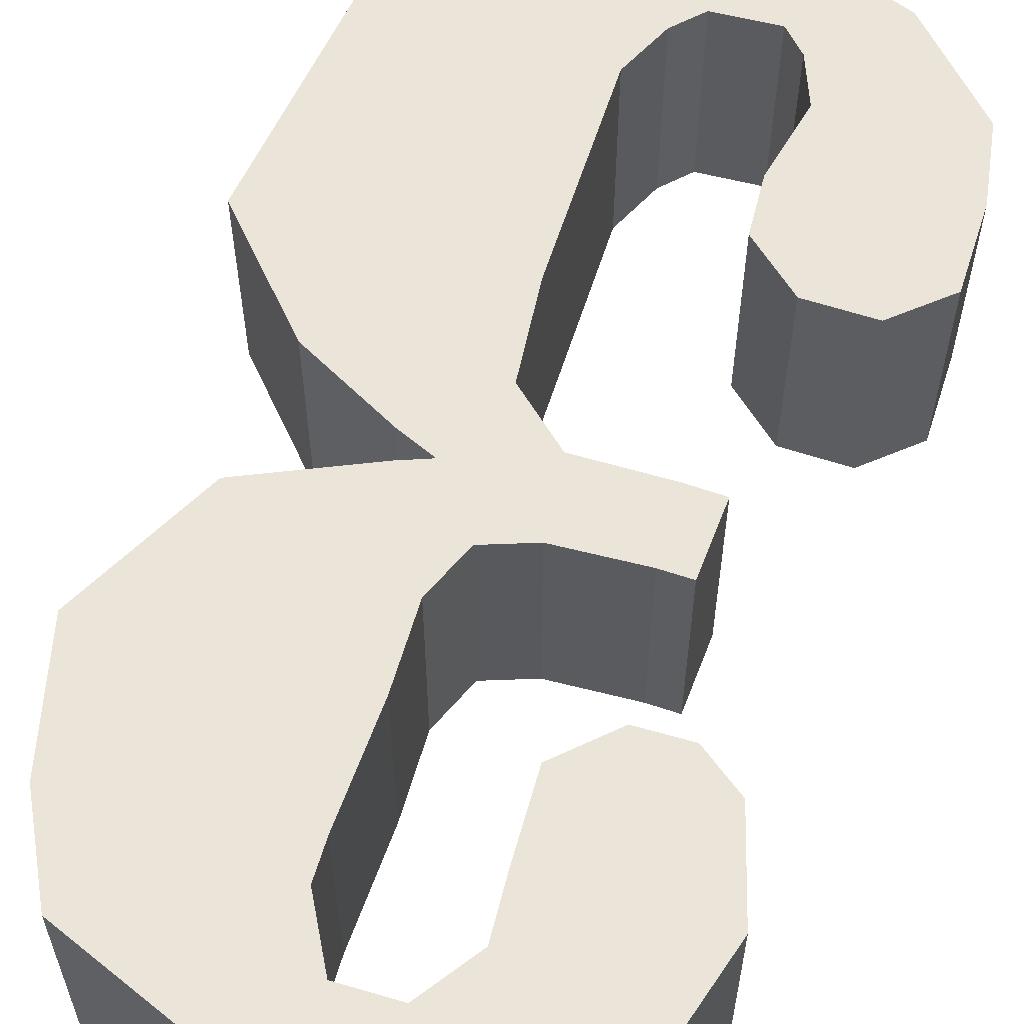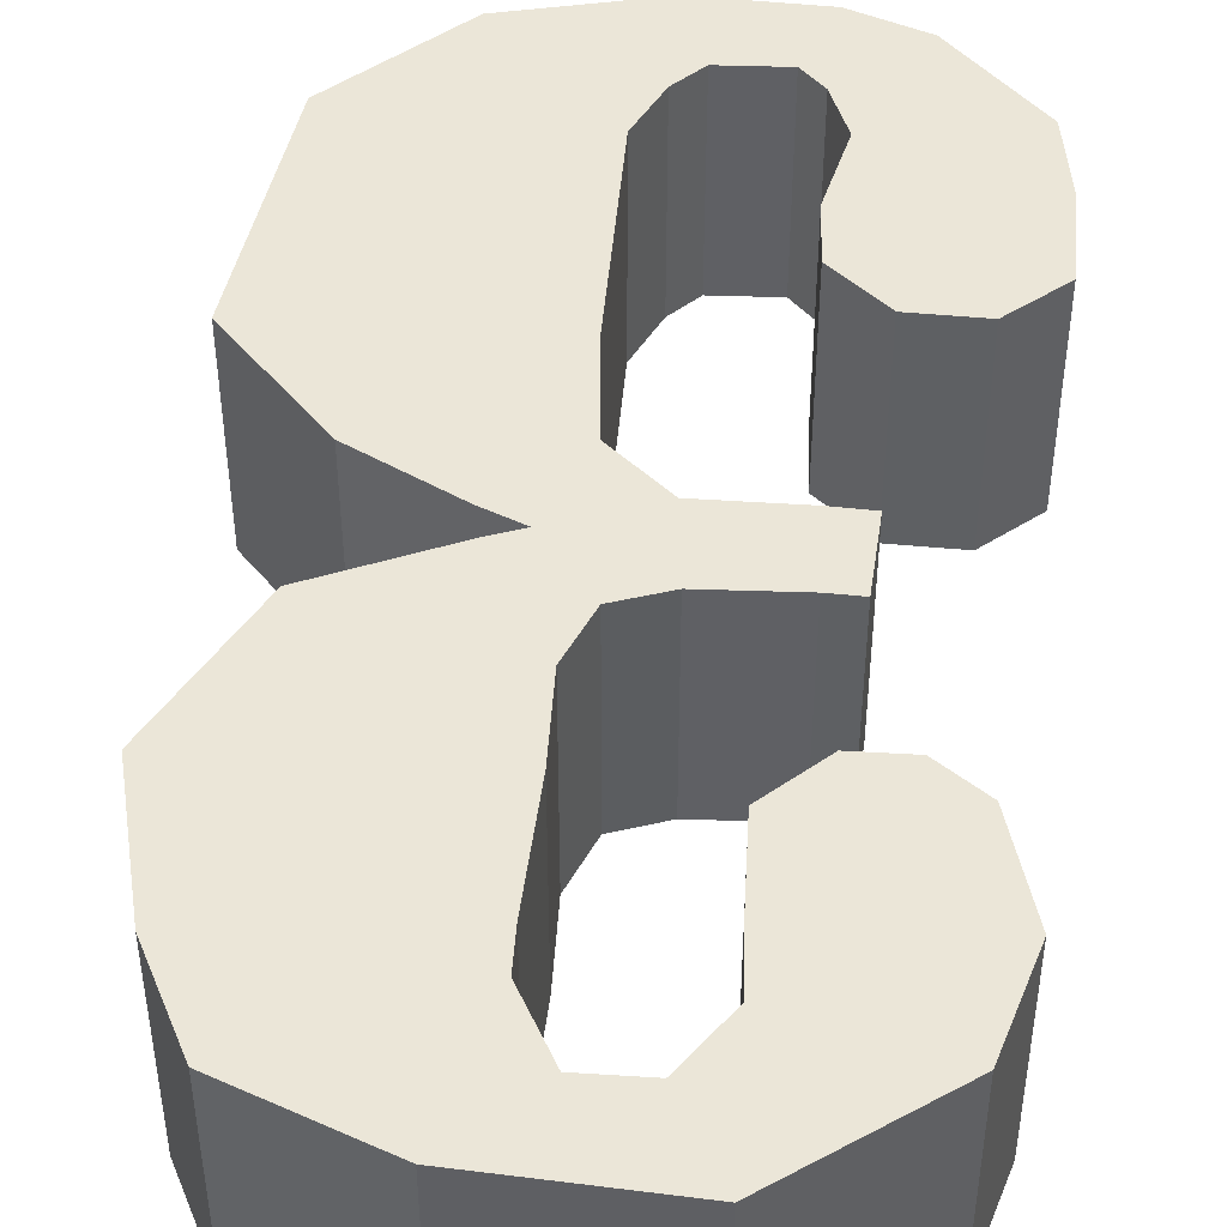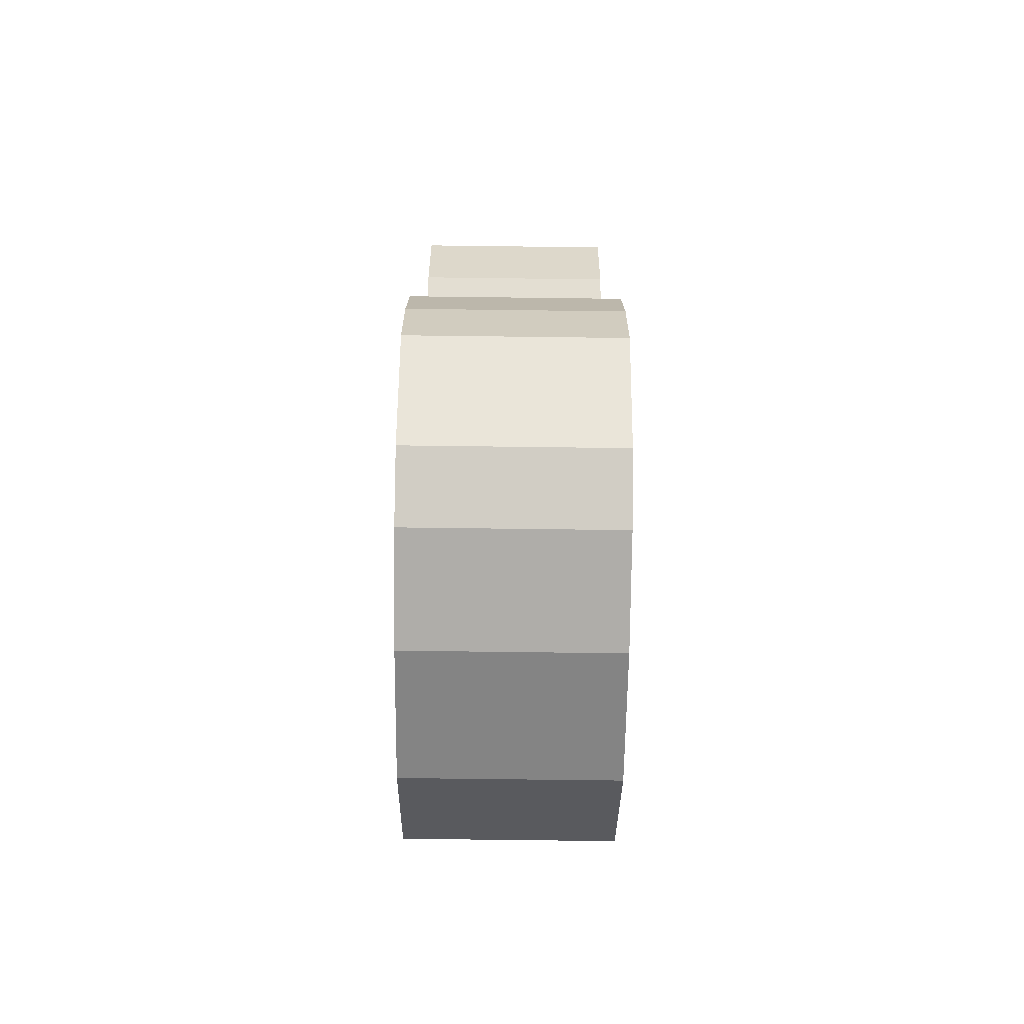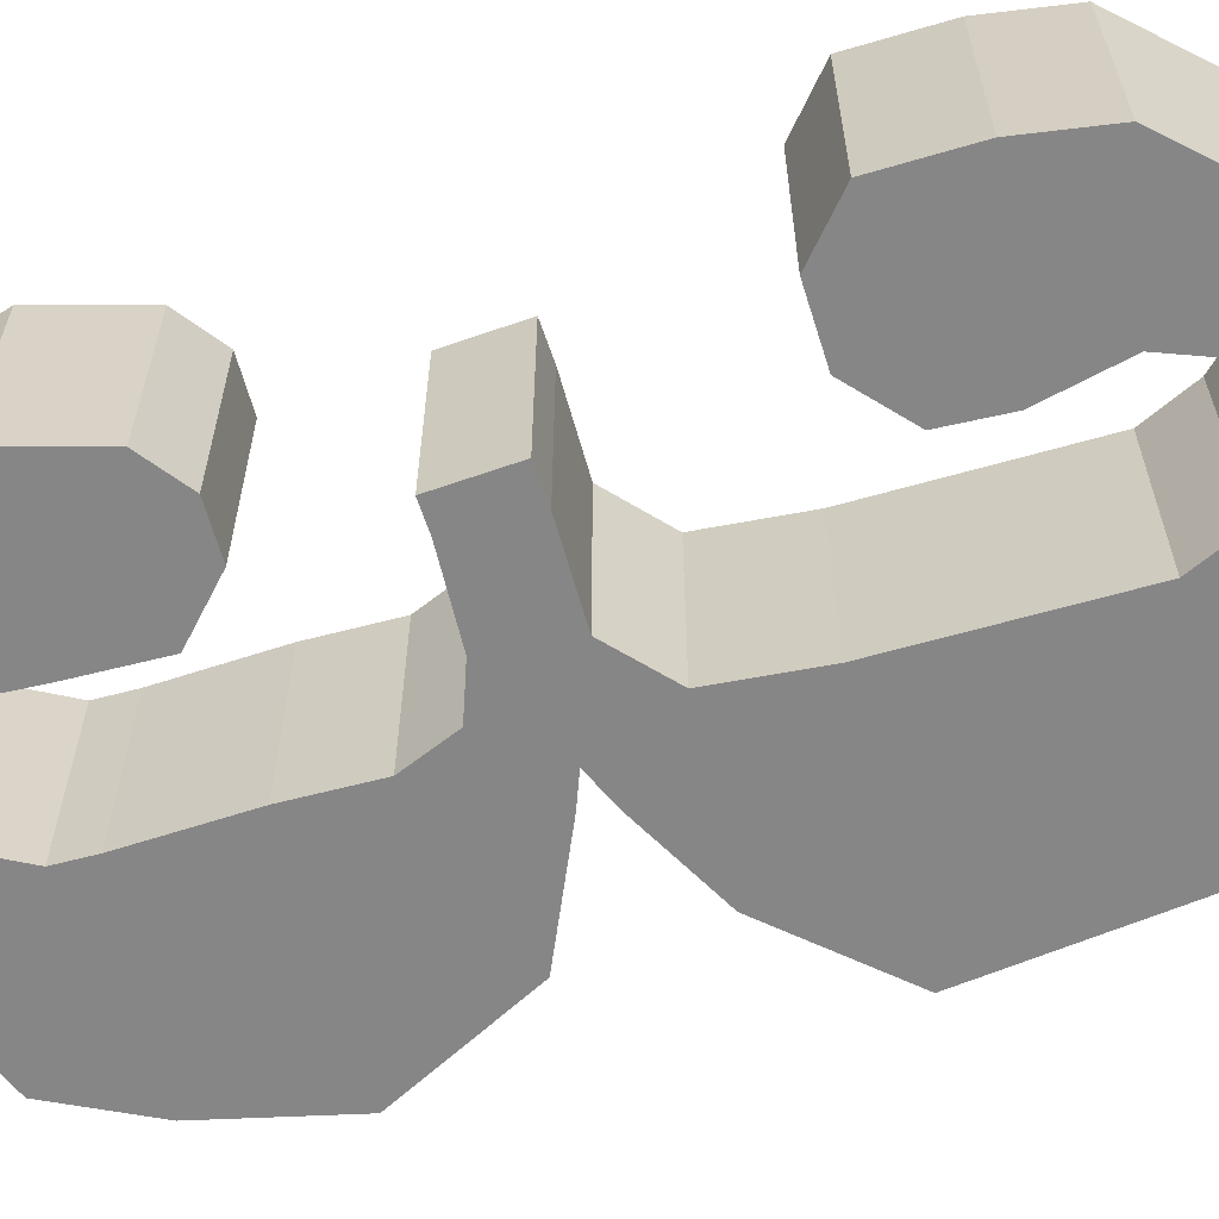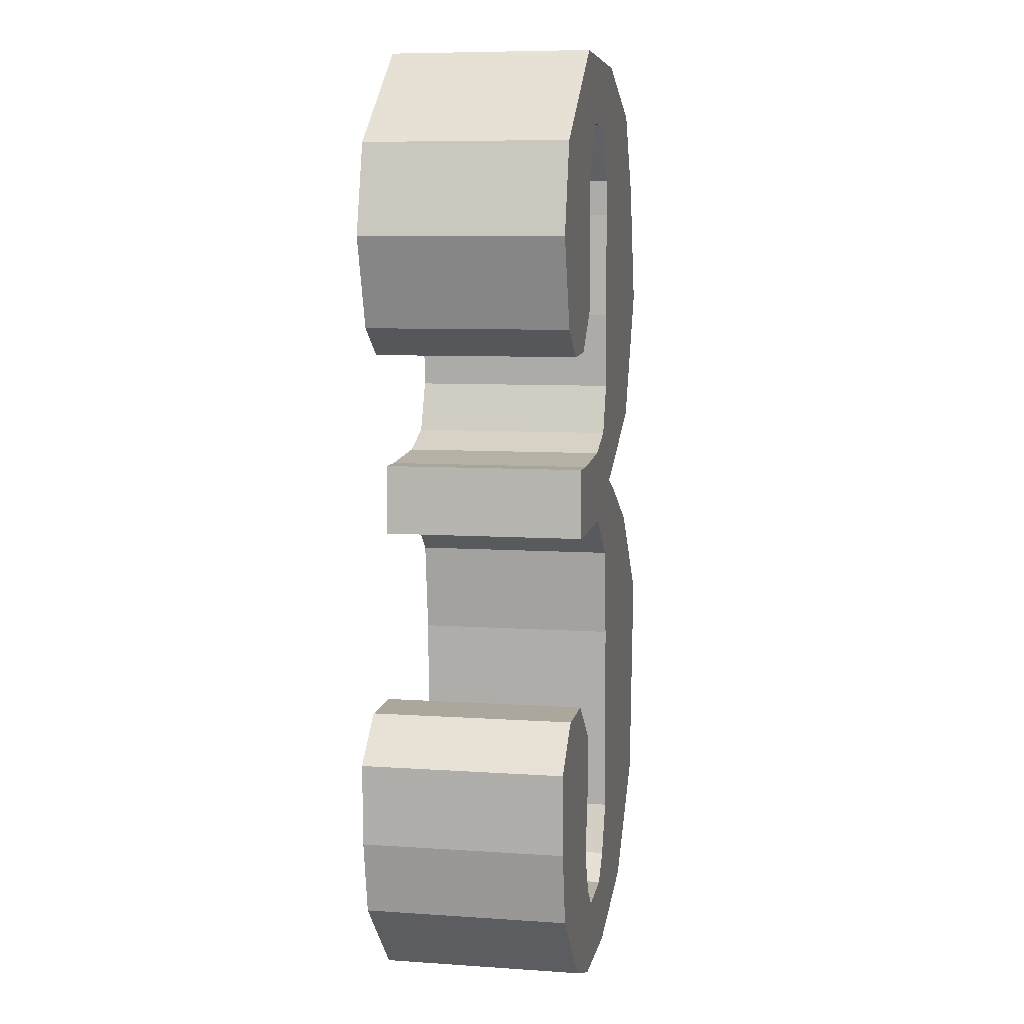
<metadata>
{"format":"obj","ext":"obj","renderer":"f3d","projection":"perspective","resolution":1024,"background":"white","views":[{"elev":59.6,"azim":-160.8,"up":"+Z"},{"elev":46.4,"azim":-173.3,"up":"+Z"},{"elev":-76.9,"azim":-90.7,"up":"+Y"},{"elev":-62.0,"azim":-72.1,"up":"+Z"},{"elev":7.7,"azim":-79.1,"up":"+Y"}]}
</metadata>
<code>
g numbers:default1
v -0.1492 0.2395 0.1192
v -0.09347 0.2952 0.1192
v -0.09933 0.392 0.1192
v -0.1052 0.4594 0.1192
v -0.06269 0.5239 0.1192
v 0.003294 0.5268 0.1192
v 0.04435 0.4565 0.1192
v 0.04656 0.4117 0.1192
v 0.05021 0.1838 0.1192
v 0.02675 0.1222 0.1192
v -0.02822 0.1006 0.1192
v -0.1257 0.09288 0.1192
v -0.1609 0.09288 0.1192
v -0.1636 0.006259 0.1192
v -0.1207 0.005745 0.1192
v -0.0164 0.01002 0.1192
v 0.04652 -0.0435 0.1192
v 0.06048 -0.1557 0.1192
v 0.0678 -0.4027 0.1192
v 0.04141 -0.4642 0.1192
v 0.01209 -0.4965 0.1192
v -0.06121 -0.5024 0.1192
v -0.08761 -0.476 0.1192
v -0.111 -0.4203 0.1192
v -0.09345 -0.3301 0.1192
v -0.09933 -0.2619 0.1192
v -0.1602 -0.2106 0.1192
v -0.2379 -0.2114 0.1192
v -0.2951 -0.2642 0.1192
v -0.2929 -0.3645 0.1192
v -0.2753 -0.4554 0.1192
v -0.1726 -0.5581 0.1192
v -0.09054 -0.5874 0.1192
v 0.04459 -0.5881 0.1192
v 0.2056 -0.5434 0.1192
v 0.3306 -0.4153 0.1192
v 0.3565 -0.1426 0.1192
v 0.2408 -0.02148 0.1192
v 0.1294 0.03423 0.1192
v 0.0854 0.05183 0.1192
v 0.1206 0.06649 0.1192
v 0.2532 0.131 0.1192
v 0.3324 0.2952 0.1192
v 0.2907 0.4477 0.1192
v 0.2349 0.5503 0.1192
v 0.08246 0.606 0.1192
v -0.114 0.6111 0.1192
v -0.265 0.4938 0.1192
v -0.2943 0.3824 0.1192
v -0.2584 0.2717 0.1192
v -0.2085 0.2365 0.1192
v 0.04522 0.2791 0.1192
v -0.2584 0.2717 -0.1316
v -0.09347 0.2952 -0.1316
v -0.09933 0.392 -0.1316
v -0.2943 0.3824 -0.1316
v -0.114 0.6111 -0.1316
v -0.06269 0.5239 -0.1316
v 0.003294 0.5268 -0.1316
v 0.08246 0.606 -0.1316
v -0.1492 0.2395 -0.1316
v -0.2085 0.2365 -0.1316
v -0.1052 0.4594 -0.1316
v -0.265 0.4938 -0.1316
v 0.04435 0.4565 -0.1316
v 0.2349 0.5503 -0.1316
v 0.2907 0.4477 -0.1316
v 0.04656 0.4117 -0.1316
v 0.04522 0.2791 -0.1316
v 0.3324 0.2952 -0.1316
v 0.05021 0.1838 -0.1316
v 0.2532 0.131 -0.1316
v 0.02675 0.1222 -0.1316
v 0.1206 0.06649 -0.1316
v -0.02822 0.1006 -0.1316
v 0.0854 0.05183 -0.1316
v -0.0164 0.01002 -0.1316
v 0.04652 -0.0435 -0.1316
v 0.2408 -0.02148 -0.1316
v 0.1294 0.03423 -0.1316
v -0.1257 0.09288 -0.1316
v -0.1207 0.005745 -0.1316
v -0.1609 0.09288 -0.1316
v -0.1636 0.006259 -0.1316
v 0.06048 -0.1557 -0.1316
v 0.3565 -0.1426 -0.1316
v 0.0678 -0.4027 -0.1316
v 0.3306 -0.4153 -0.1316
v 0.04141 -0.4642 -0.1316
v 0.2056 -0.5434 -0.1316
v 0.01209 -0.4965 -0.1316
v 0.04459 -0.5881 -0.1316
v -0.06121 -0.5024 -0.1316
v -0.09054 -0.5874 -0.1316
v -0.2951 -0.2642 -0.1316
v -0.09933 -0.2619 -0.1316
v -0.1602 -0.2106 -0.1316
v -0.2379 -0.2114 -0.1316
v -0.08761 -0.476 -0.1316
v -0.1726 -0.5581 -0.1316
v -0.111 -0.4203 -0.1316
v -0.2753 -0.4554 -0.1316
v -0.09345 -0.3301 -0.1316
v -0.2929 -0.3645 -0.1316
v -0.09347 0.2952 0.09685
v -0.09933 0.392 0.09685
v -0.09933 0.392 -0.1093
v -0.09347 0.2952 -0.1093
v -0.2943 0.3824 0.09685
v -0.2584 0.2717 0.09685
v -0.2584 0.2717 -0.1093
v -0.2943 0.3824 -0.1093
v -0.06269 0.5239 0.09685
v 0.003294 0.5268 0.09685
v 0.003294 0.5268 -0.1093
v -0.06269 0.5239 -0.1093
v 0.08246 0.606 0.09685
v -0.114 0.6111 0.09685
v -0.114 0.6111 -0.1093
v 0.08246 0.606 -0.1093
v -0.1492 0.2395 0.09685
v -0.1492 0.2395 -0.1093
v -0.2085 0.2365 0.09685
v -0.2085 0.2365 -0.1093
v -0.1052 0.4594 0.09685
v -0.1052 0.4594 -0.1093
v -0.265 0.4938 0.09685
v -0.265 0.4938 -0.1093
v 0.04435 0.4565 0.09685
v 0.04435 0.4565 -0.1093
v 0.2349 0.5503 0.09685
v 0.2349 0.5503 -0.1093
v 0.04656 0.4117 0.09685
v 0.04522 0.2791 0.09685
v 0.04522 0.2791 -0.1093
v 0.04656 0.4117 -0.1093
v 0.3324 0.2952 0.09685
v 0.2907 0.4477 0.09685
v 0.2907 0.4477 -0.1093
v 0.3324 0.2952 -0.1093
v 0.05021 0.1838 0.09685
v 0.02675 0.1222 0.09685
v 0.02675 0.1222 -0.1093
v 0.05021 0.1838 -0.1093
v 0.1206 0.06649 0.09685
v 0.2532 0.131 0.09685
v 0.2532 0.131 -0.1093
v 0.1206 0.06649 -0.1093
v -0.02822 0.1006 0.09685
v -0.02822 0.1006 -0.1093
v 0.0854 0.05183 0.09685
v 0.0854 0.05183 -0.1093
v -0.0164 0.01002 0.09685
v 0.04652 -0.0435 0.09685
v 0.04652 -0.0435 -0.1093
v -0.0164 0.01002 -0.1093
v 0.2408 -0.02148 0.09685
v 0.1294 0.03423 0.09685
v 0.1294 0.03423 -0.1093
v 0.2408 -0.02148 -0.1093
v -0.1257 0.09288 0.09685
v -0.1609 0.09288 0.09685
v -0.1609 0.09288 -0.1093
v -0.1257 0.09288 -0.1093
v -0.1636 0.006259 0.09685
v -0.1636 0.006259 -0.1093
v -0.1207 0.005745 0.09685
v -0.1207 0.005745 -0.1093
v 0.06048 -0.1557 0.09685
v 0.06048 -0.1557 -0.1093
v 0.3565 -0.1426 0.09685
v 0.3565 -0.1426 -0.1093
v 0.0678 -0.4027 0.09685
v 0.0678 -0.4027 -0.1093
v 0.3306 -0.4153 0.09685
v 0.3306 -0.4153 -0.1093
v 0.04141 -0.4642 0.09685
v 0.04141 -0.4642 -0.1093
v 0.2056 -0.5434 0.09685
v 0.2056 -0.5434 -0.1093
v 0.01209 -0.4965 0.09685
v -0.06121 -0.5024 0.09685
v -0.06121 -0.5024 -0.1093
v 0.01209 -0.4965 -0.1093
v -0.09054 -0.5874 0.09685
v 0.04459 -0.5881 0.09685
v 0.04459 -0.5881 -0.1093
v -0.09054 -0.5874 -0.1093
v -0.09933 -0.2619 0.09685
v -0.1602 -0.2106 0.09685
v -0.1602 -0.2106 -0.1093
v -0.09933 -0.2619 -0.1093
v -0.2379 -0.2114 0.09685
v -0.2379 -0.2114 -0.1093
v -0.2951 -0.2642 0.09685
v -0.2951 -0.2642 -0.1093
v -0.08761 -0.476 0.09685
v -0.08761 -0.476 -0.1093
v -0.1726 -0.5581 0.09685
v -0.1726 -0.5581 -0.1093
v -0.111 -0.4203 0.09685
v -0.111 -0.4203 -0.1093
v -0.2753 -0.4554 0.09685
v -0.2753 -0.4554 -0.1093
v -0.09345 -0.3301 0.09685
v -0.09345 -0.3301 -0.1093
v -0.2929 -0.3645 0.09685
v -0.2929 -0.3645 -0.1093
g numbers:group numbers:pasted__polySurface13 numbers:polySurface5 polySurface4 numbers:polySurface1
f 56 55 53
f 53 55 54
f 60 59 57
f 57 59 58
f 62 53 61
f 61 53 54
f 56 64 55
f 55 64 63
f 64 57 63
f 63 57 58
f 66 65 60
f 60 65 59
f 70 69 67
f 67 69 68
f 67 68 66
f 66 68 65
f 72 74 71
f 71 74 73
f 70 72 69
f 69 72 71
f 74 76 73
f 73 76 75
f 79 78 80
f 77 76 78
f 76 80 78
f 76 77 75
f 82 84 81
f 81 84 83
f 86 85 79
f 79 85 78
f 86 88 85
f 85 88 87
f 88 90 87
f 87 90 89
f 94 93 92
f 92 93 91
f 90 92 89
f 89 92 91
f 98 97 95
f 95 97 96
f 100 99 94
f 94 99 93
f 102 101 100
f 100 101 99
f 102 104 101
f 101 104 103
f 104 95 103
f 103 95 96
f 77 82 75
f 75 82 81
f 2 3 50
f 50 3 49
f 5 6 47
f 47 6 46
f 2 50 1
f 1 50 51
f 49 3 48
f 48 3 4
f 48 4 47
f 47 4 5
f 6 7 46
f 46 7 45
f 8 52 44
f 44 52 43
f 7 8 45
f 45 8 44
f 42 9 41
f 41 9 10
f 43 52 42
f 42 52 9
f 41 10 40
f 40 10 11
f 38 39 17
f 16 17 40
f 40 17 39
f 40 11 16
f 15 12 14
f 14 12 13
f 17 18 38
f 38 18 37
f 37 18 36
f 36 18 19
f 36 19 35
f 35 19 20
f 21 22 34
f 34 22 33
f 35 20 34
f 34 20 21
f 26 27 29
f 29 27 28
f 22 23 33
f 33 23 32
f 23 24 32
f 32 24 31
f 31 24 30
f 30 24 25
f 30 25 29
f 29 25 26
f 16 11 15
f 15 11 12
f 105 108 106
f 106 108 107
f 109 112 110
f 110 112 111
f 113 116 114
f 114 116 115
f 117 120 118
f 118 120 119
f 121 122 105
f 105 122 108
f 110 111 123
f 123 111 124
f 123 124 121
f 121 124 122
f 106 107 125
f 125 107 126
f 127 128 109
f 109 128 112
f 125 126 113
f 113 126 116
f 118 119 127
f 127 119 128
f 114 115 129
f 129 115 130
f 131 132 117
f 117 132 120
f 133 136 134
f 134 136 135
f 137 140 138
f 138 140 139
f 129 130 133
f 133 130 136
f 138 139 131
f 131 139 132
f 141 144 142
f 142 144 143
f 145 148 146
f 146 148 147
f 134 135 141
f 141 135 144
f 146 147 137
f 137 147 140
f 142 143 149
f 149 143 150
f 151 152 145
f 145 152 148
f 153 156 154
f 154 156 155
f 157 160 158
f 158 160 159
f 158 159 151
f 151 159 152
f 161 164 162
f 162 164 163
f 162 163 165
f 165 163 166
f 165 166 167
f 167 166 168
f 154 155 169
f 169 155 170
f 171 172 157
f 157 172 160
f 169 170 173
f 173 170 174
f 175 176 171
f 171 176 172
f 173 174 177
f 177 174 178
f 179 180 175
f 175 180 176
f 181 184 182
f 182 184 183
f 185 188 186
f 186 188 187
f 177 178 181
f 181 178 184
f 186 187 179
f 179 187 180
f 189 192 190
f 190 192 191
f 190 191 193
f 193 191 194
f 193 194 195
f 195 194 196
f 182 183 197
f 197 183 198
f 199 200 185
f 185 200 188
f 197 198 201
f 201 198 202
f 203 204 199
f 199 204 200
f 201 202 205
f 205 202 206
f 207 208 203
f 203 208 204
f 205 206 189
f 189 206 192
f 195 196 207
f 207 196 208
f 149 150 161
f 161 150 164
f 167 168 153
f 153 168 156
f 2 105 3
f 3 105 106
f 55 107 54
f 54 107 108
f 49 109 50
f 50 109 110
f 53 111 56
f 56 111 112
f 5 113 6
f 6 113 114
f 59 115 58
f 58 115 116
f 46 117 47
f 47 117 118
f 57 119 60
f 60 119 120
f 1 121 2
f 2 121 105
f 54 108 61
f 61 108 122
f 50 110 51
f 51 110 123
f 62 124 53
f 53 124 111
f 51 123 1
f 1 123 121
f 61 122 62
f 62 122 124
f 3 106 4
f 4 106 125
f 63 126 55
f 55 126 107
f 48 127 49
f 49 127 109
f 56 112 64
f 64 112 128
f 4 125 5
f 5 125 113
f 58 116 63
f 63 116 126
f 47 118 48
f 48 118 127
f 64 128 57
f 57 128 119
f 6 114 7
f 7 114 129
f 65 130 59
f 59 130 115
f 45 131 46
f 46 131 117
f 60 120 66
f 66 120 132
f 8 133 52
f 52 133 134
f 69 135 68
f 68 135 136
f 43 137 44
f 44 137 138
f 67 139 70
f 70 139 140
f 7 129 8
f 8 129 133
f 68 136 65
f 65 136 130
f 44 138 45
f 45 138 131
f 66 132 67
f 67 132 139
f 9 141 10
f 10 141 142
f 73 143 71
f 71 143 144
f 41 145 42
f 42 145 146
f 72 147 74
f 74 147 148
f 52 134 9
f 9 134 141
f 71 144 69
f 69 144 135
f 42 146 43
f 43 146 137
f 70 140 72
f 72 140 147
f 10 142 11
f 11 142 149
f 75 150 73
f 73 150 143
f 40 151 41
f 41 151 145
f 74 148 76
f 76 148 152
f 16 153 17
f 17 153 154
f 78 155 77
f 77 155 156
f 38 157 39
f 39 157 158
f 80 159 79
f 79 159 160
f 39 158 40
f 40 158 151
f 76 152 80
f 80 152 159
f 12 161 13
f 13 161 162
f 83 163 81
f 81 163 164
f 13 162 14
f 14 162 165
f 84 166 83
f 83 166 163
f 14 165 15
f 15 165 167
f 82 168 84
f 84 168 166
f 17 154 18
f 18 154 169
f 85 170 78
f 78 170 155
f 37 171 38
f 38 171 157
f 79 160 86
f 86 160 172
f 18 169 19
f 19 169 173
f 87 174 85
f 85 174 170
f 36 175 37
f 37 175 171
f 86 172 88
f 88 172 176
f 19 173 20
f 20 173 177
f 89 178 87
f 87 178 174
f 35 179 36
f 36 179 175
f 88 176 90
f 90 176 180
f 21 181 22
f 22 181 182
f 93 183 91
f 91 183 184
f 33 185 34
f 34 185 186
f 92 187 94
f 94 187 188
f 20 177 21
f 21 177 181
f 91 184 89
f 89 184 178
f 34 186 35
f 35 186 179
f 90 180 92
f 92 180 187
f 26 189 27
f 27 189 190
f 97 191 96
f 96 191 192
f 27 190 28
f 28 190 193
f 98 194 97
f 97 194 191
f 28 193 29
f 29 193 195
f 95 196 98
f 98 196 194
f 22 182 23
f 23 182 197
f 99 198 93
f 93 198 183
f 32 199 33
f 33 199 185
f 94 188 100
f 100 188 200
f 23 197 24
f 24 197 201
f 101 202 99
f 99 202 198
f 31 203 32
f 32 203 199
f 100 200 102
f 102 200 204
f 24 201 25
f 25 201 205
f 103 206 101
f 101 206 202
f 30 207 31
f 31 207 203
f 102 204 104
f 104 204 208
f 25 205 26
f 26 205 189
f 96 192 103
f 103 192 206
f 29 195 30
f 30 195 207
f 104 208 95
f 95 208 196
f 11 149 12
f 12 149 161
f 81 164 75
f 75 164 150
f 15 167 16
f 16 167 153
f 77 156 82
f 82 156 168

</code>
